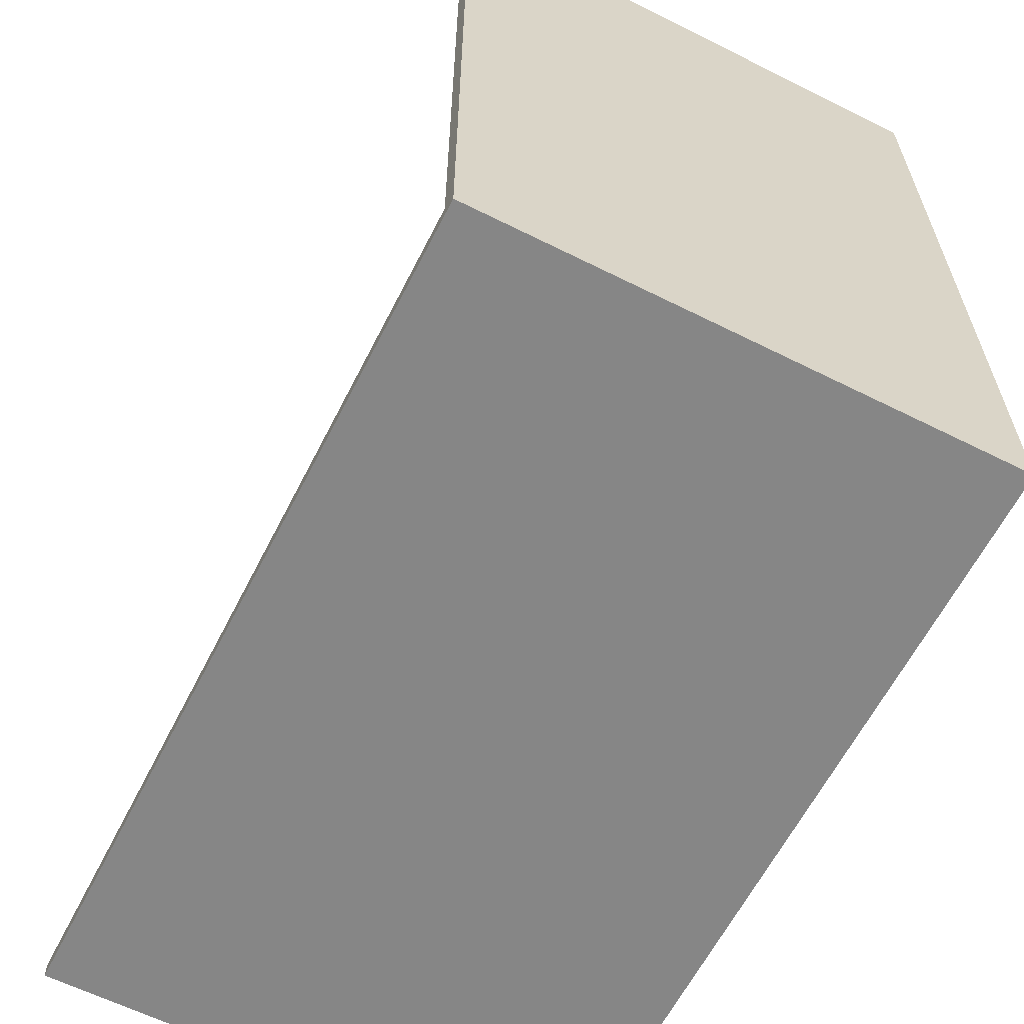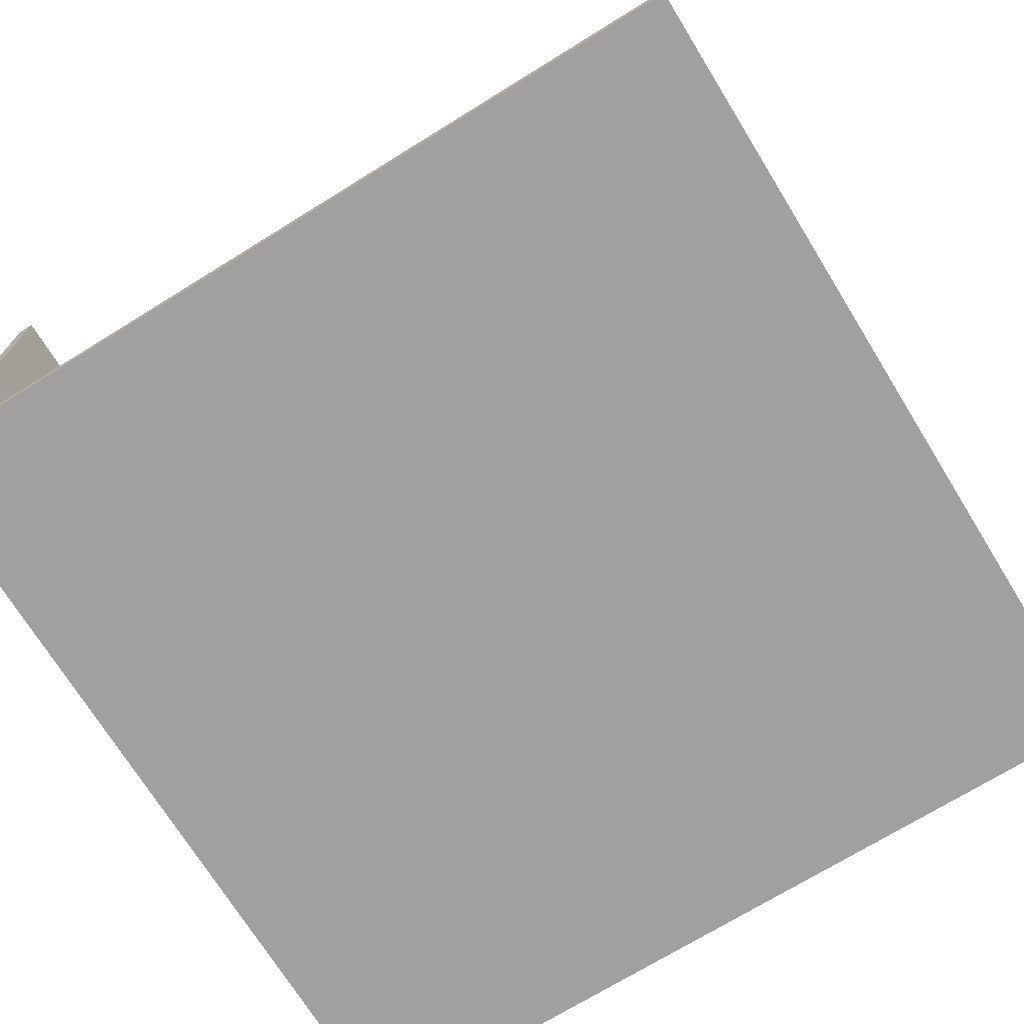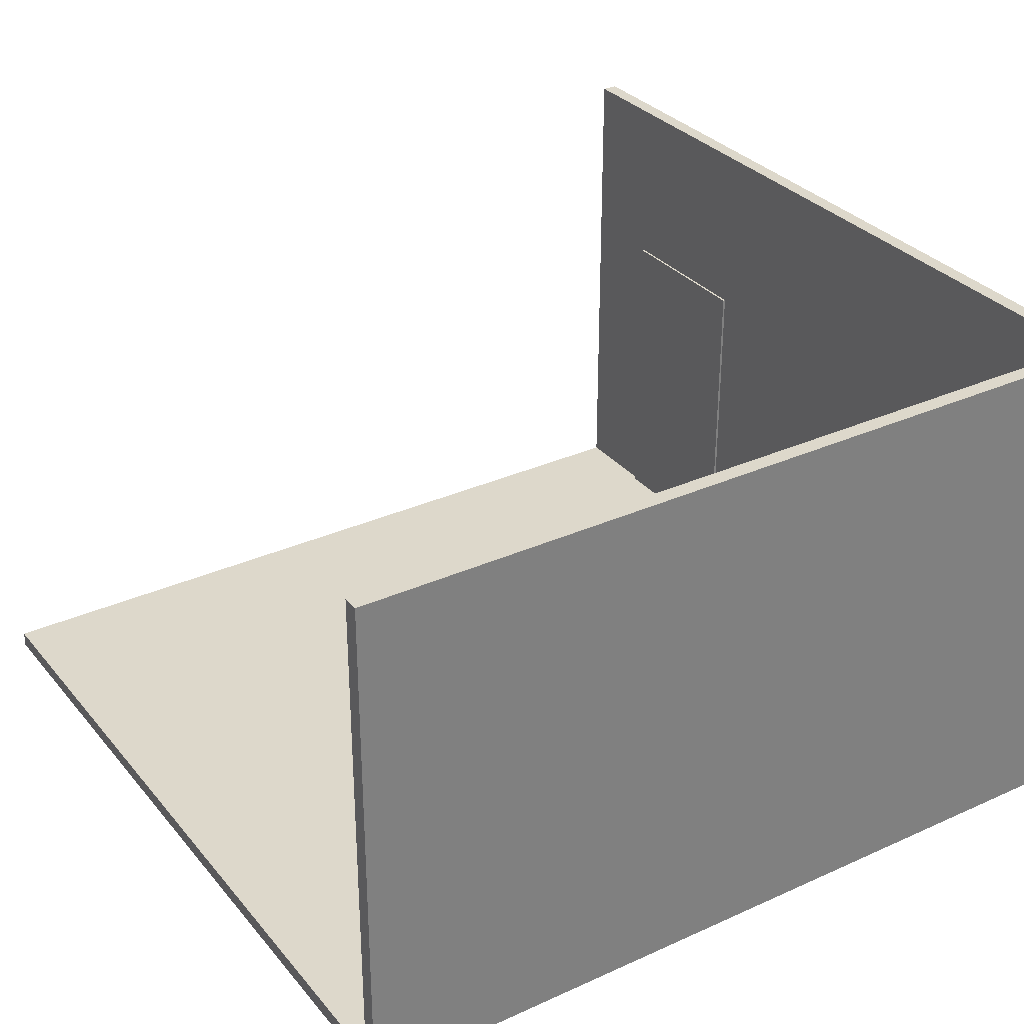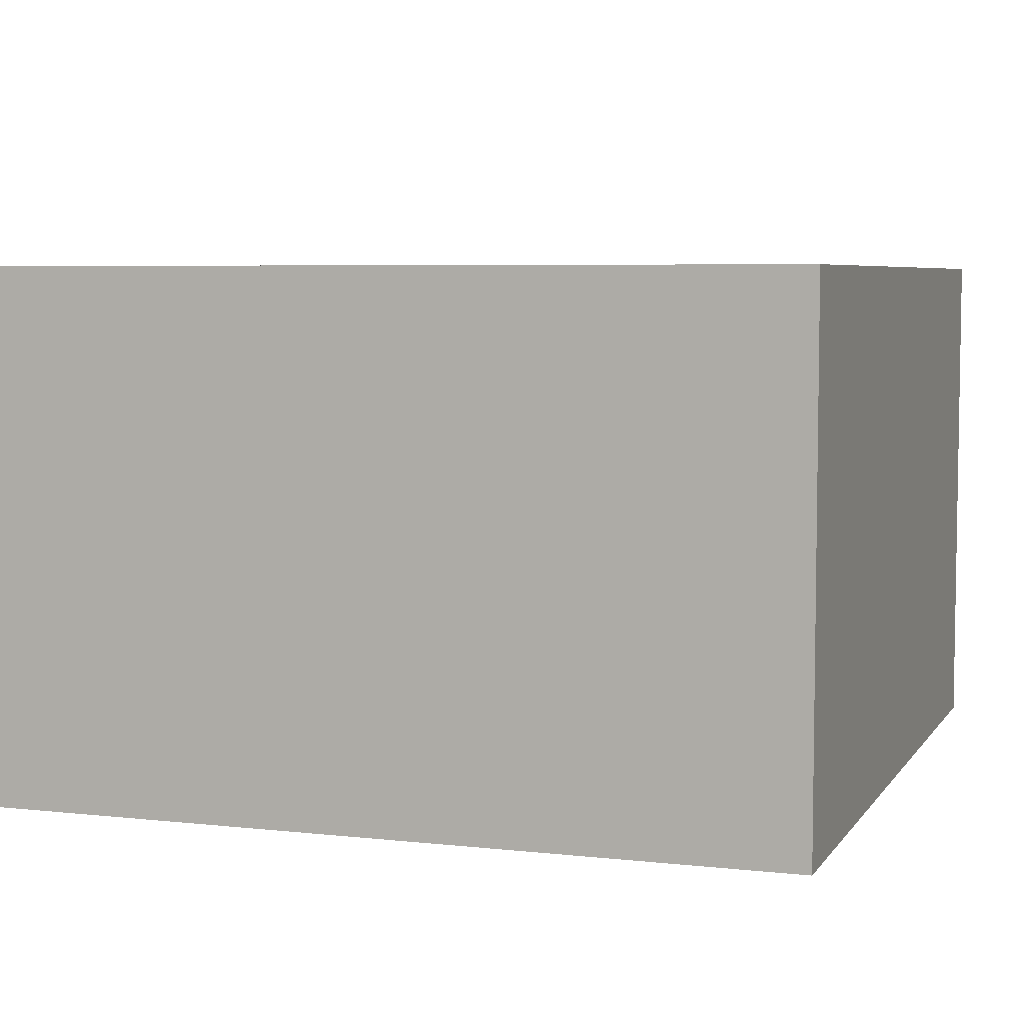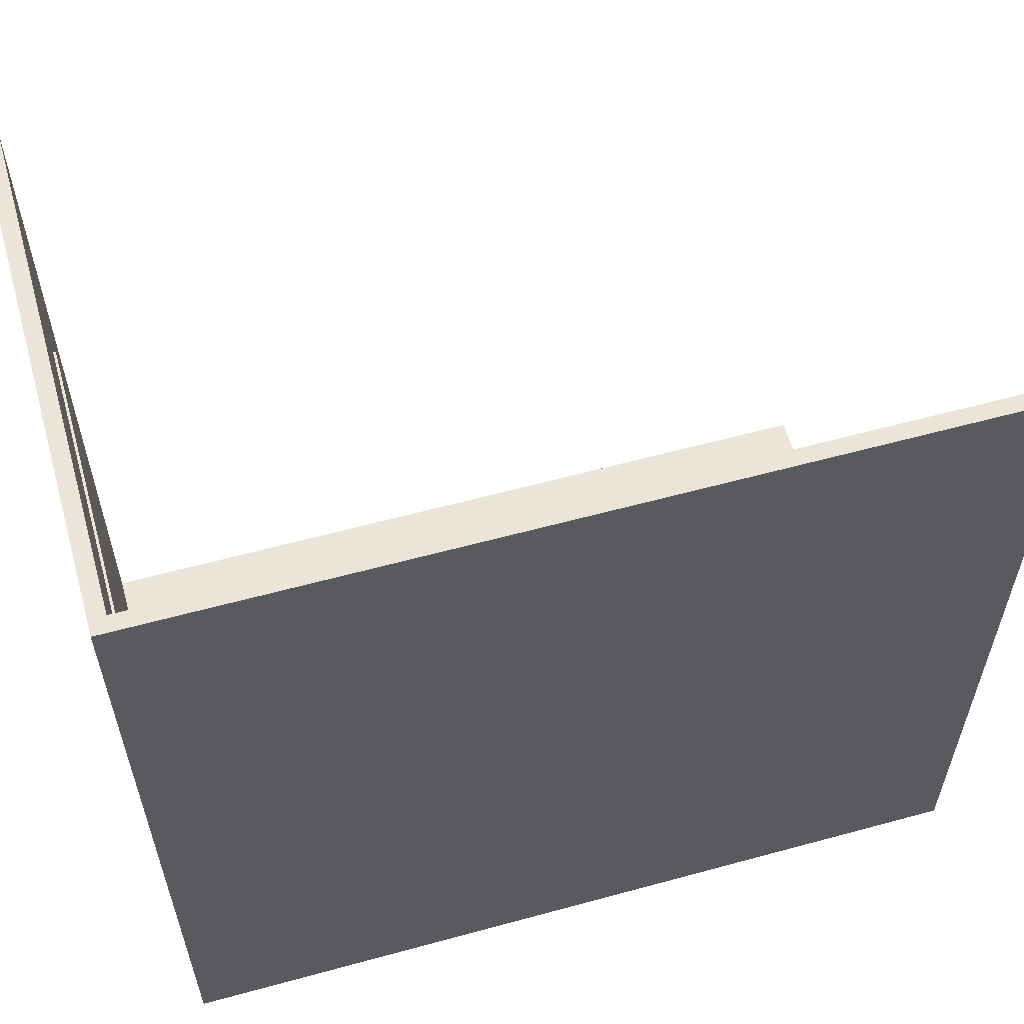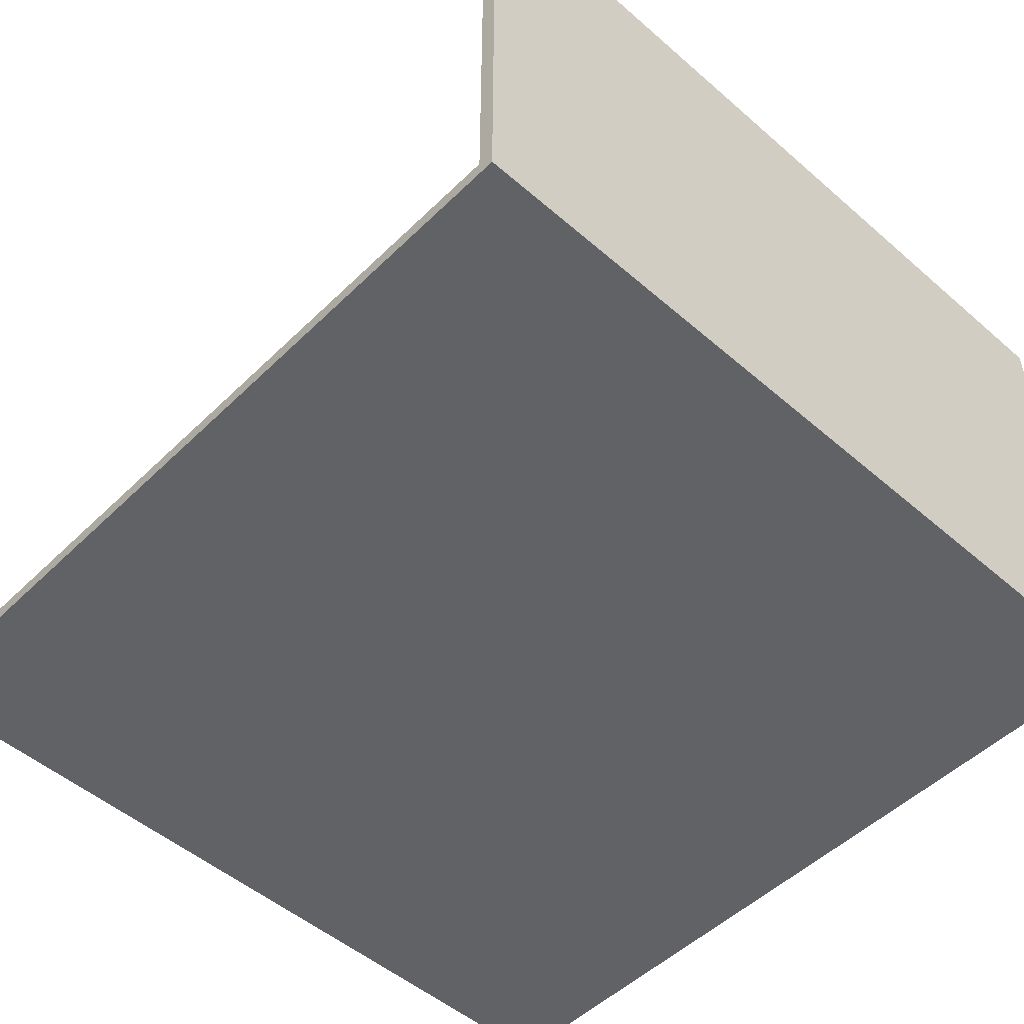
<metadata>
{"format":"obj","ext":"obj","renderer":"f3d","projection":"perspective","resolution":1024,"background":"white","views":[{"elev":-62.2,"azim":-116.9,"up":"+Z"},{"elev":-71.9,"azim":31.7,"up":"+Y"},{"elev":31.5,"azim":147.4,"up":"+Y"},{"elev":5.7,"azim":-161.0,"up":"+Y"},{"elev":59.0,"azim":-15.7,"up":"+Z"},{"elev":-50.7,"azim":136.6,"up":"+Y"}]}
</metadata>
<code>
o Plane_Plane.001
v -5.447 -0.000601 5.192
v 4.347 -0.000601 5.192
v -5.447 -0.000601 -4.602
v 4.347 -0.000601 -4.602
v -5.447 6.078 5.192
v -5.447 6.078 -4.602
v 4.347 6.078 -4.602
v -5.635 -0.1889 -4.791
v -5.635 -0.1889 5.192
v 4.347 -0.1889 5.192
v 4.347 -0.1889 -4.791
v -5.635 6.078 -4.791
v -5.635 6.078 5.192
v 4.347 6.078 -4.791
f 6 4 3
f 5 3 1
f 10 8 9
f 11 12 8
f 8 13 9
f 4 14 11
f 6 14 7
f 1 10 9
f 1 13 5
f 6 13 12
f 4 10 2
f 6 7 4
f 5 6 3
f 10 11 8
f 11 14 12
f 8 12 13
f 4 7 14
f 6 12 14
f 1 2 10
f 1 9 13
f 6 5 13
f 4 11 10
f 3 2 1
f 3 4 2
o Plane.001_Plane.002
v -1.717 2.49 -4.562
v -4.45 2.498 -4.556
v -1.71 5.223 -4.562
v -4.443 5.231 -4.556
v -1.71 5.223 -4.597
v -1.717 2.49 -4.597
v -4.451 2.498 -4.591
v -4.443 5.231 -4.591
v -1.71 5.223 -4.597
v -1.717 2.49 -4.597
v -4.451 2.498 -4.591
v -4.443 5.231 -4.591
f 17 16 15
f 22 23 26
f 15 19 17
f 17 22 18
f 16 20 15
f 18 21 16
f 25 23 24
f 20 25 24
f 21 26 25
f 19 24 23
f 17 18 16
f 22 19 23
f 15 20 19
f 17 19 22
f 16 21 20
f 18 22 21
f 25 26 23
f 20 21 25
f 21 22 26
f 19 20 24
o Plane.002_Plane
v -5.423 0.007884 4.054
v -5.417 0.007884 2.054
v -5.427 3.939 4.054
v -5.42 3.939 2.054
v -5.398 3.939 4.054
v -5.394 0.007911 4.054
v -5.388 0.007911 2.054
v -5.392 3.939 2.054
f 29 28 27
f 33 31 32
f 27 31 29
f 29 34 30
f 28 32 27
f 30 33 28
f 29 30 28
f 33 34 31
f 27 32 31
f 29 31 34
f 28 33 32
f 30 34 33

</code>
